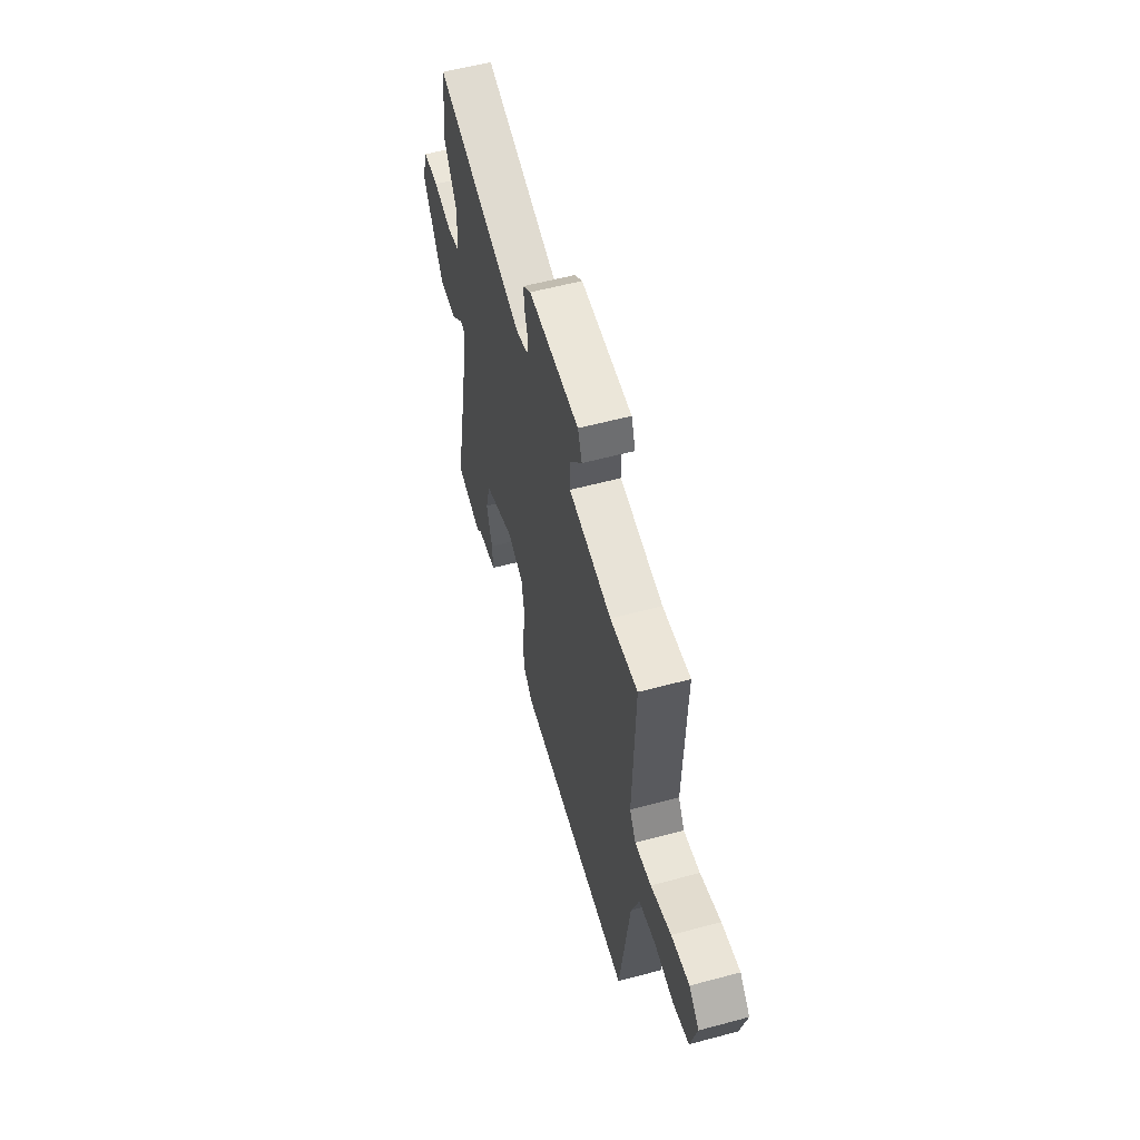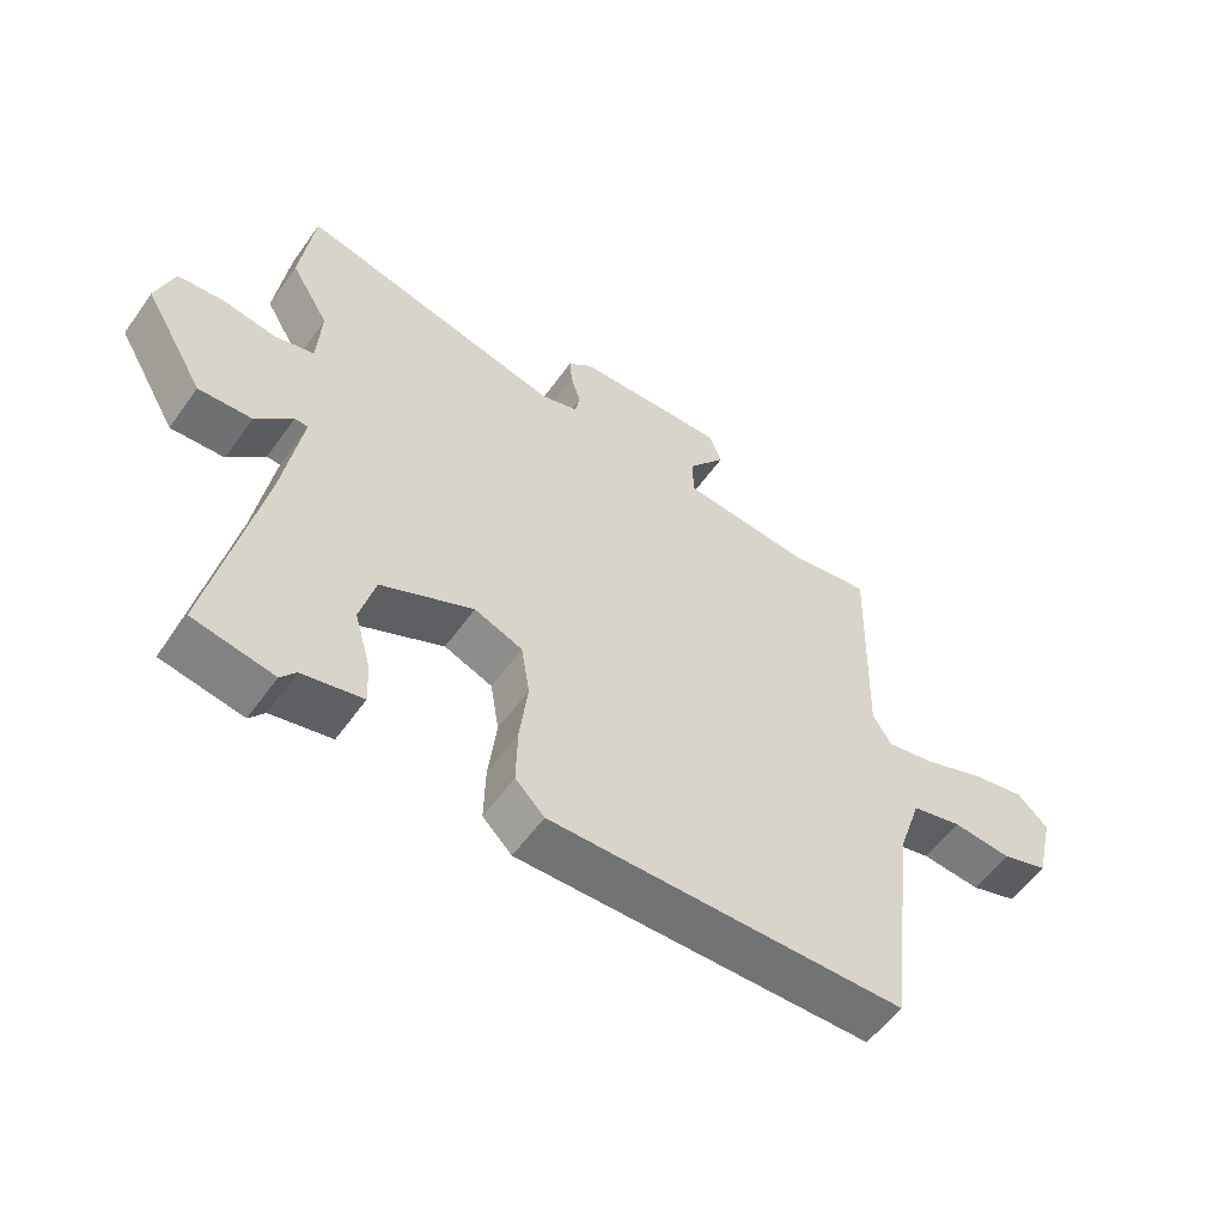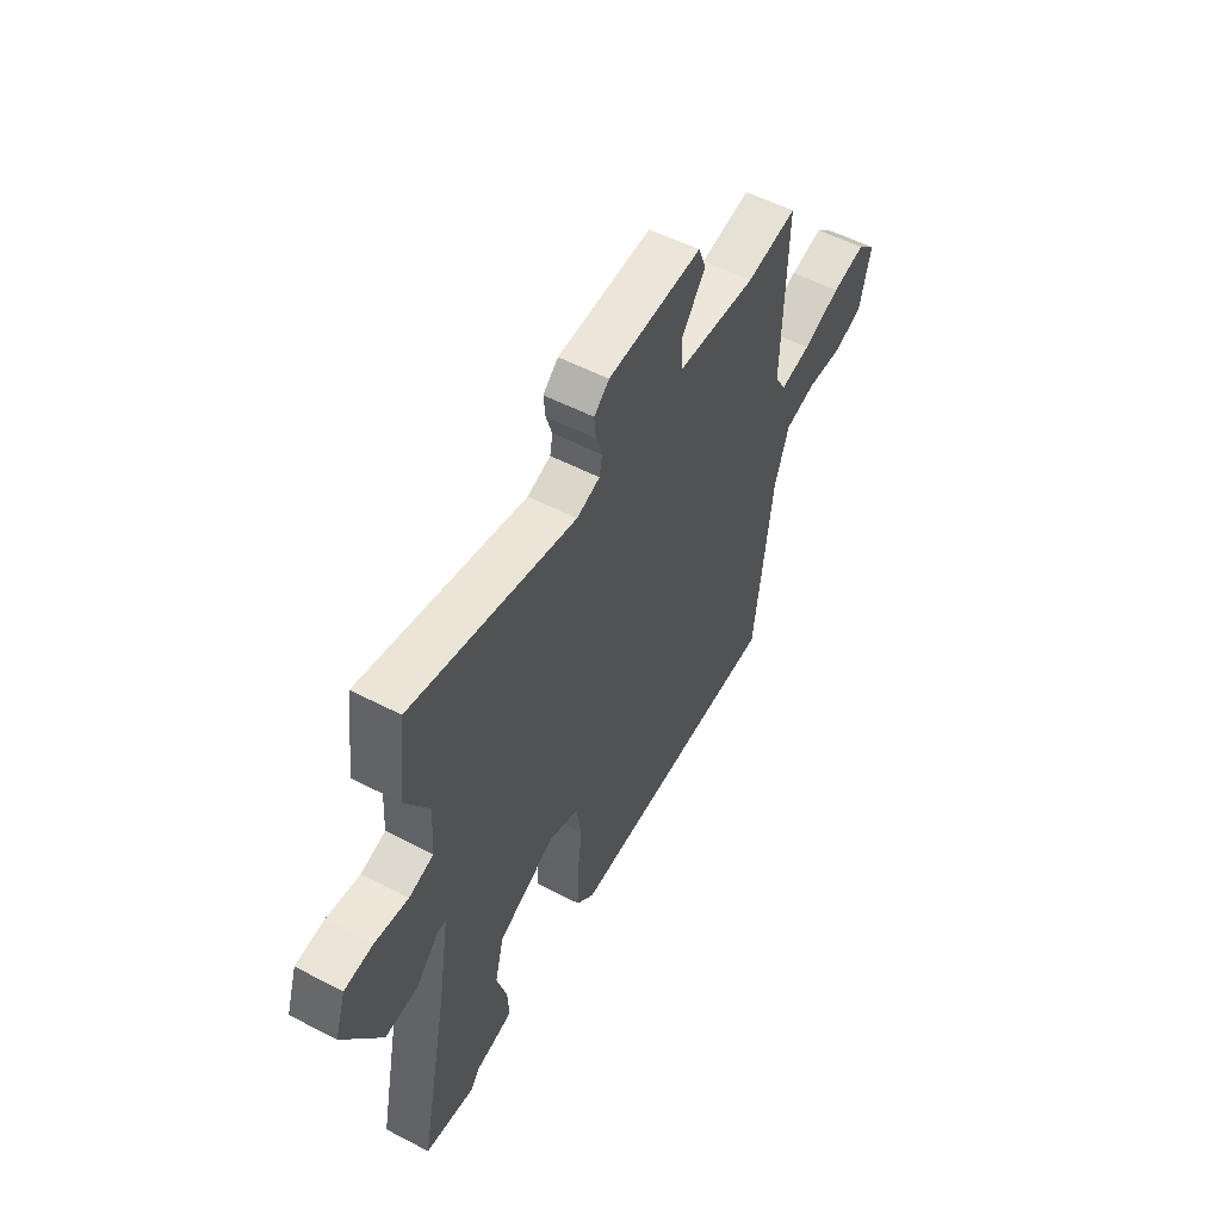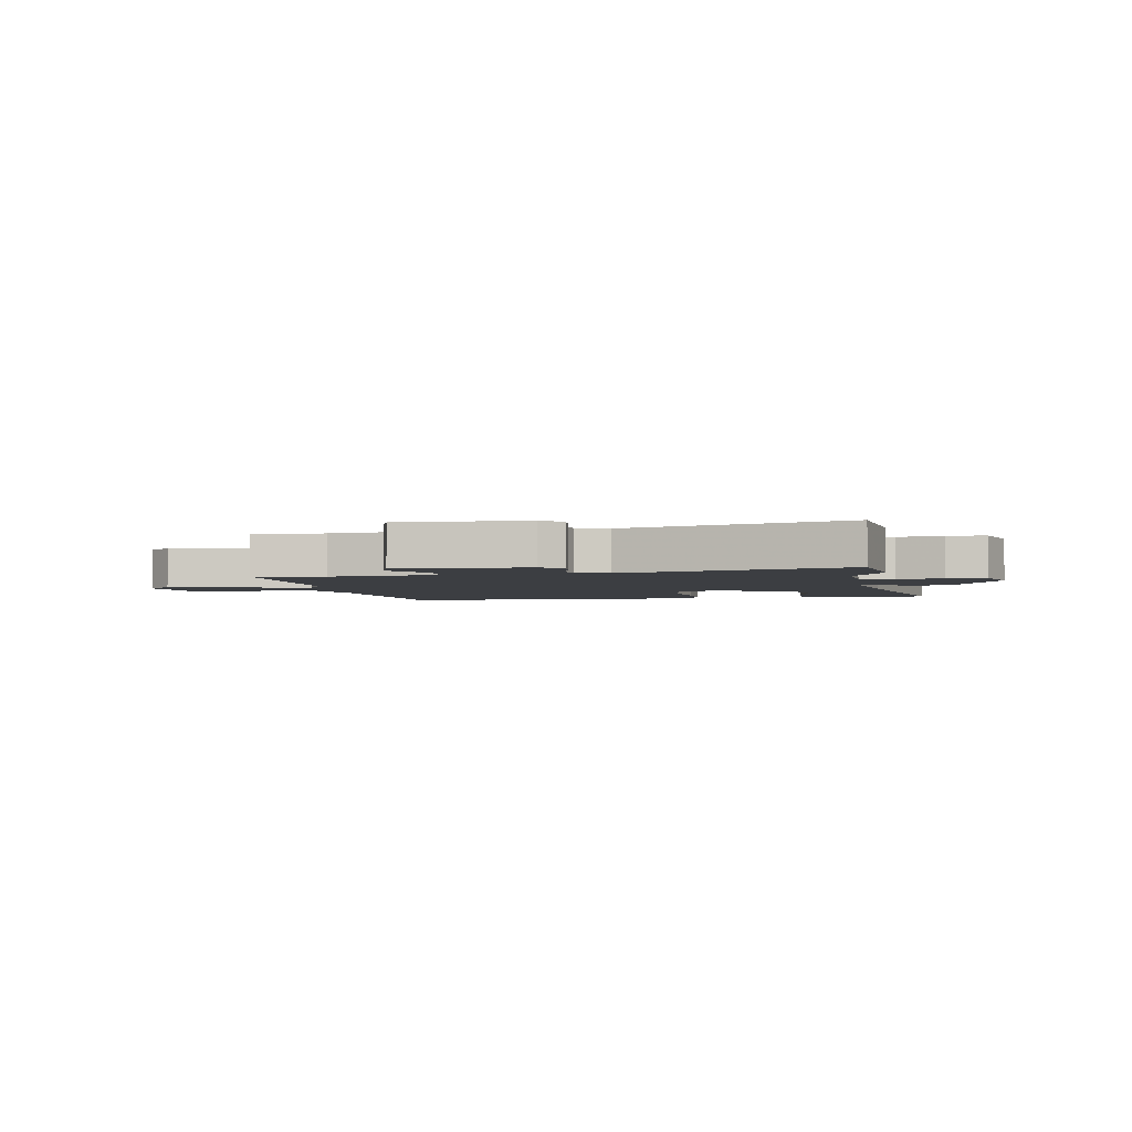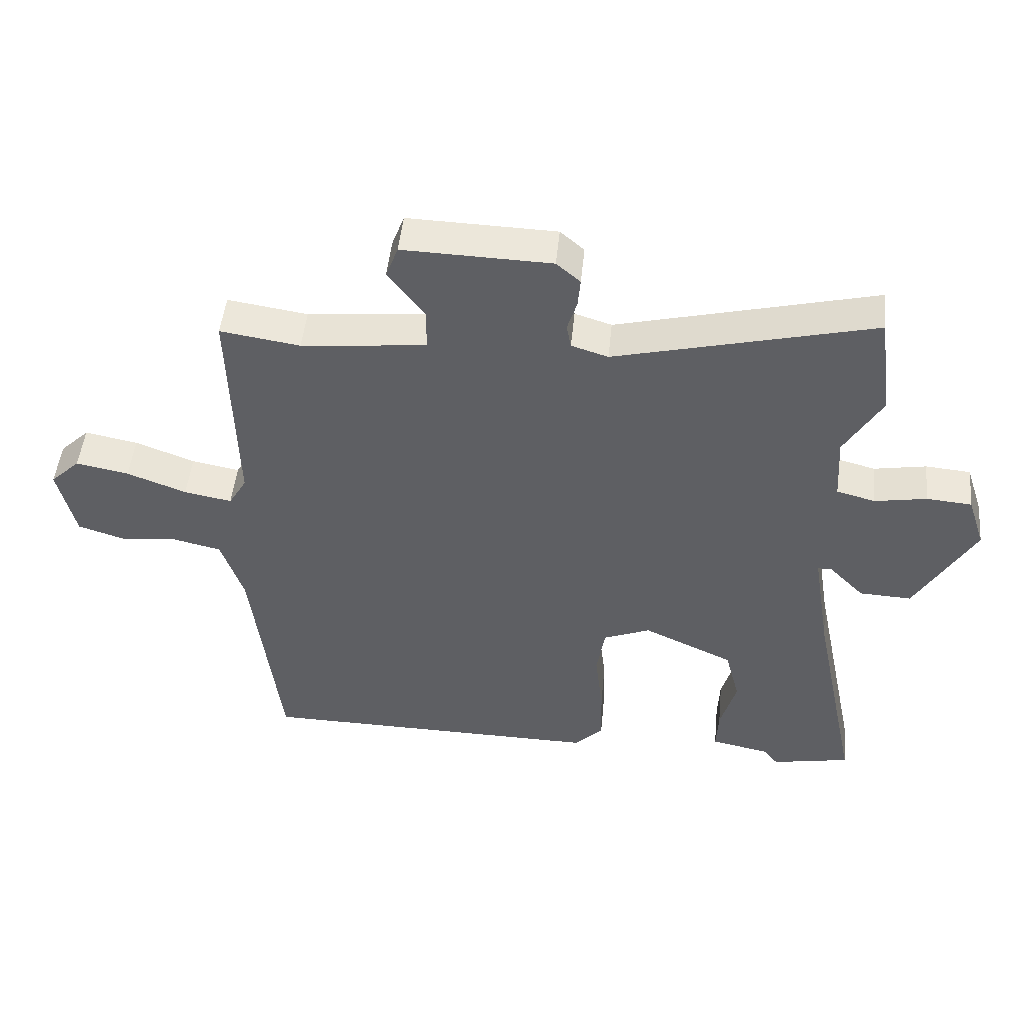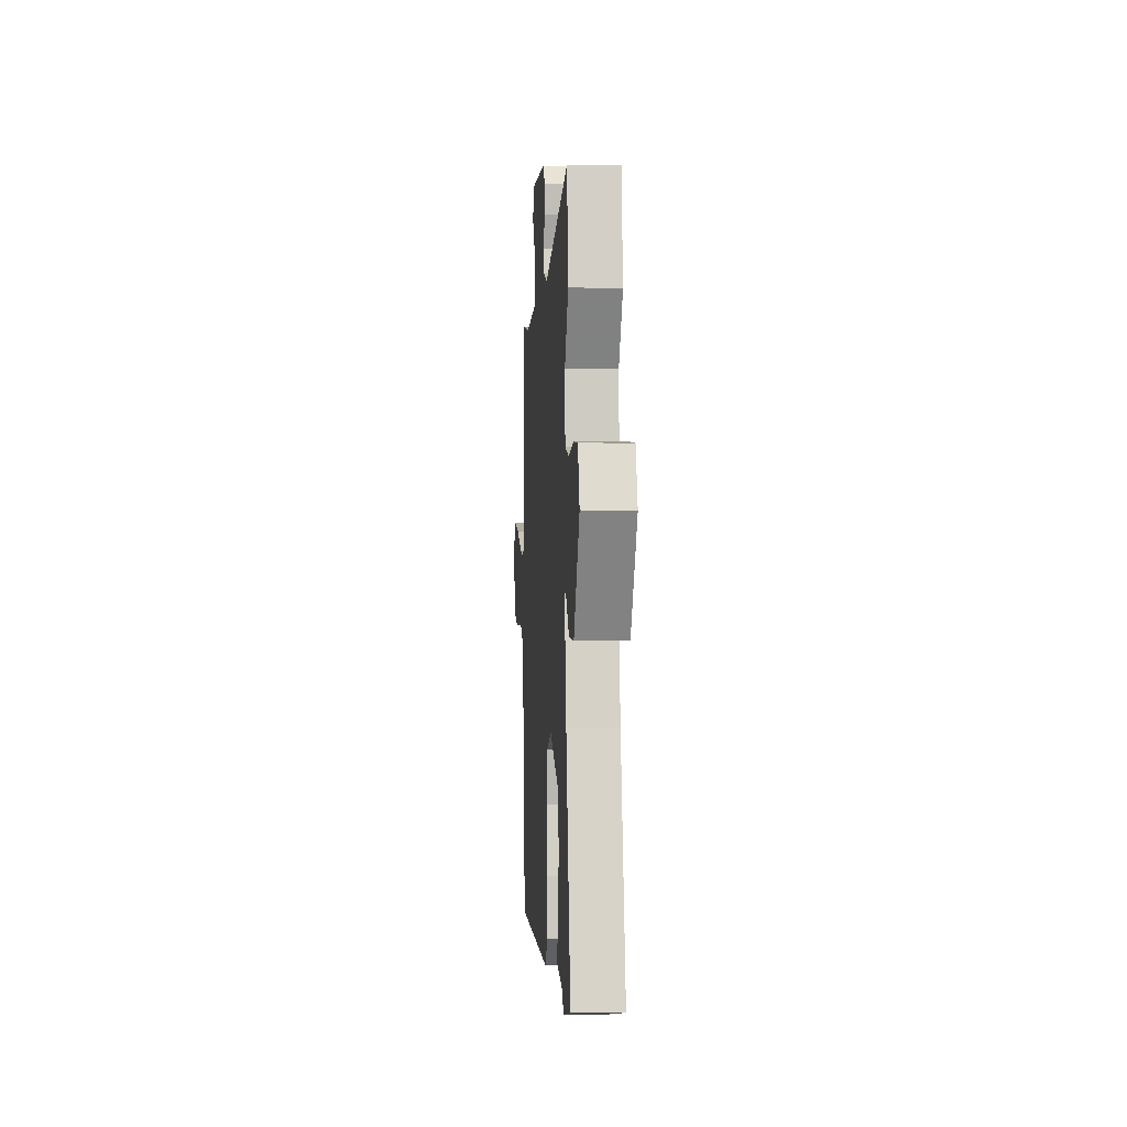
<metadata>
{"format":"obj","ext":"obj","renderer":"f3d","projection":"perspective","resolution":1024,"background":"white","views":[{"elev":57.6,"azim":-105.5,"up":"+Z"},{"elev":-56.2,"azim":145.0,"up":"+Z"},{"elev":54.8,"azim":118.8,"up":"+Z"},{"elev":-3.2,"azim":10.7,"up":"+Y"},{"elev":48.3,"azim":5.6,"up":"+Z"},{"elev":-0.7,"azim":85.9,"up":"+Z"}]}
</metadata>
<code>
v -0.476 0.07 -0.495
v -0.52 0.07 -0.136
v -0.555 0.07 -0.032
v -0.631 0.07 -0.014
v -0.72 0.07 -0.022
v -0.791 0.07 0.001
v -0.818 0.07 0.115
v -0.772 0.07 0.159
v -0.69 0.07 0.143
v -0.598 0.07 0.108
v -0.524 0.07 0.094
v -0.496 0.07 0.141
v -0.505 0.07 0.482
v -0.381 0.07 0.463
v -0.187 0.07 0.482
v -0.186 0.07 0.546
v -0.243 0.07 0.621
v -0.224 0.07 0.671
v 0.006 0.07 0.664
v 0.043 0.07 0.632
v 0.039 0.07 0.587
v 0.024 0.07 0.539
v 0.031 0.07 0.502
v 0.088 0.07 0.484
v 0.489 0.07 0.582
v 0.51 0.07 0.422
v 0.452 0.07 0.324
v 0.458 0.07 0.223
v 0.518 0.07 0.207
v 0.599 0.07 0.221
v 0.669 0.07 0.215
v 0.696 0.07 0.133
v 0.604 0.07 -0.025
v 0.523 0.07 -0.021
v 0.467 0.07 0.036
v 0.447 0.07 0.034
v 0.475 0.07 -0.138
v 0.548 0.07 -0.491
v 0.426 0.07 -0.514
v 0.403 0.07 -0.485
v 0.312 0.07 -0.466
v 0.315 0.07 -0.401
v 0.34 0.07 -0.313
v 0.317 0.07 -0.226
v 0.177 0.07 -0.161
v 0.104 0.07 -0.19
v 0.091 0.07 -0.27
v 0.103 0.07 -0.371
v 0.105 0.07 -0.46
v 0.061 0.07 -0.504
v -0.476 0 -0.495
v -0.52 0 -0.136
v -0.555 0 -0.032
v -0.631 0 -0.014
v -0.72 0 -0.022
v -0.791 0 0.001
v -0.818 0 0.115
v -0.772 0 0.159
v -0.69 0 0.143
v -0.598 0 0.108
v -0.524 0 0.094
v -0.496 0 0.141
v -0.505 0 0.482
v -0.381 0 0.463
v -0.187 0 0.482
v -0.186 0 0.546
v -0.243 0 0.621
v -0.224 0 0.671
v 0.006 0 0.664
v 0.043 0 0.632
v 0.039 0 0.587
v 0.024 0 0.539
v 0.031 0 0.502
v 0.088 0 0.484
v 0.489 0 0.582
v 0.51 0 0.422
v 0.452 0 0.324
v 0.458 0 0.223
v 0.518 0 0.207
v 0.599 0 0.221
v 0.669 0 0.215
v 0.696 0 0.133
v 0.604 0 -0.025
v 0.523 0 -0.021
v 0.467 0 0.036
v 0.447 0 0.034
v 0.475 0 -0.138
v 0.548 0 -0.491
v 0.426 0 -0.514
v 0.403 0 -0.485
v 0.312 0 -0.466
v 0.315 0 -0.401
v 0.34 0 -0.313
v 0.317 0 -0.226
v 0.177 0 -0.161
v 0.104 0 -0.19
v 0.091 0 -0.27
v 0.103 0 -0.371
v 0.105 0 -0.46
v 0.061 0 -0.504
f 50 1 2
f 49 50 2
f 48 49 2
f 47 48 2
f 46 47 2 3
f 45 46 3
f 40 41 42 43
f 40 43 44
f 39 40 44
f 38 39 44
f 37 38 44
f 36 37 44 45
f 33 34 35
f 32 33 35
f 31 32 35
f 30 31 35
f 29 30 35
f 28 29 35 36
f 45 3 4
f 36 45 4
f 28 36 4
f 27 28 4
f 26 27 4
f 25 26 4
f 24 25 4
f 20 21 22
f 19 20 22
f 18 19 22
f 17 18 22
f 16 17 22
f 15 16 22 23
f 14 15 23 24
f 12 13 14
f 8 9 10
f 7 8 10
f 6 7 10
f 5 6 10
f 4 5 10
f 4 10 11
f 24 4 11
f 12 14 24
f 11 12 24
f 52 51 100
f 52 100 99
f 52 99 98
f 52 98 97
f 53 52 97 96
f 53 96 95
f 93 92 91 90
f 94 93 90
f 94 90 89
f 94 89 88
f 94 88 87
f 95 94 87 86
f 85 84 83
f 85 83 82
f 85 82 81
f 85 81 80
f 85 80 79
f 86 85 79 78
f 54 53 95
f 54 95 86
f 54 86 78
f 54 78 77
f 54 77 76
f 54 76 75
f 54 75 74
f 72 71 70
f 72 70 69
f 72 69 68
f 72 68 67
f 72 67 66
f 73 72 66 65
f 74 73 65 64
f 64 63 62
f 60 59 58
f 60 58 57
f 60 57 56
f 60 56 55
f 60 55 54
f 61 60 54
f 61 54 74
f 74 64 62
f 74 62 61
f 1 51 52 2
f 2 52 53 3
f 3 53 54 4
f 4 54 55 5
f 5 55 56 6
f 6 56 57 7
f 7 57 58 8
f 8 58 59 9
f 9 59 60 10
f 10 60 61 11
f 11 61 62 12
f 12 62 63 13
f 13 63 64 14
f 14 64 65 15
f 15 65 66 16
f 16 66 67 17
f 17 67 68 18
f 18 68 69 19
f 19 69 70 20
f 20 70 71 21
f 21 71 72 22
f 22 72 73 23
f 23 73 74 24
f 24 74 75 25
f 25 75 76 26
f 26 76 77 27
f 27 77 78 28
f 28 78 79 29
f 29 79 80 30
f 30 80 81 31
f 31 81 82 32
f 32 82 83 33
f 33 83 84 34
f 34 84 85 35
f 35 85 86 36
f 36 86 87 37
f 37 87 88 38
f 38 88 89 39
f 39 89 90 40
f 40 90 91 41
f 41 91 92 42
f 42 92 93 43
f 43 93 94 44
f 44 94 95 45
f 45 95 96 46
f 46 96 97 47
f 47 97 98 48
f 48 98 99 49
f 49 99 100 50
f 50 100 51 1

</code>
